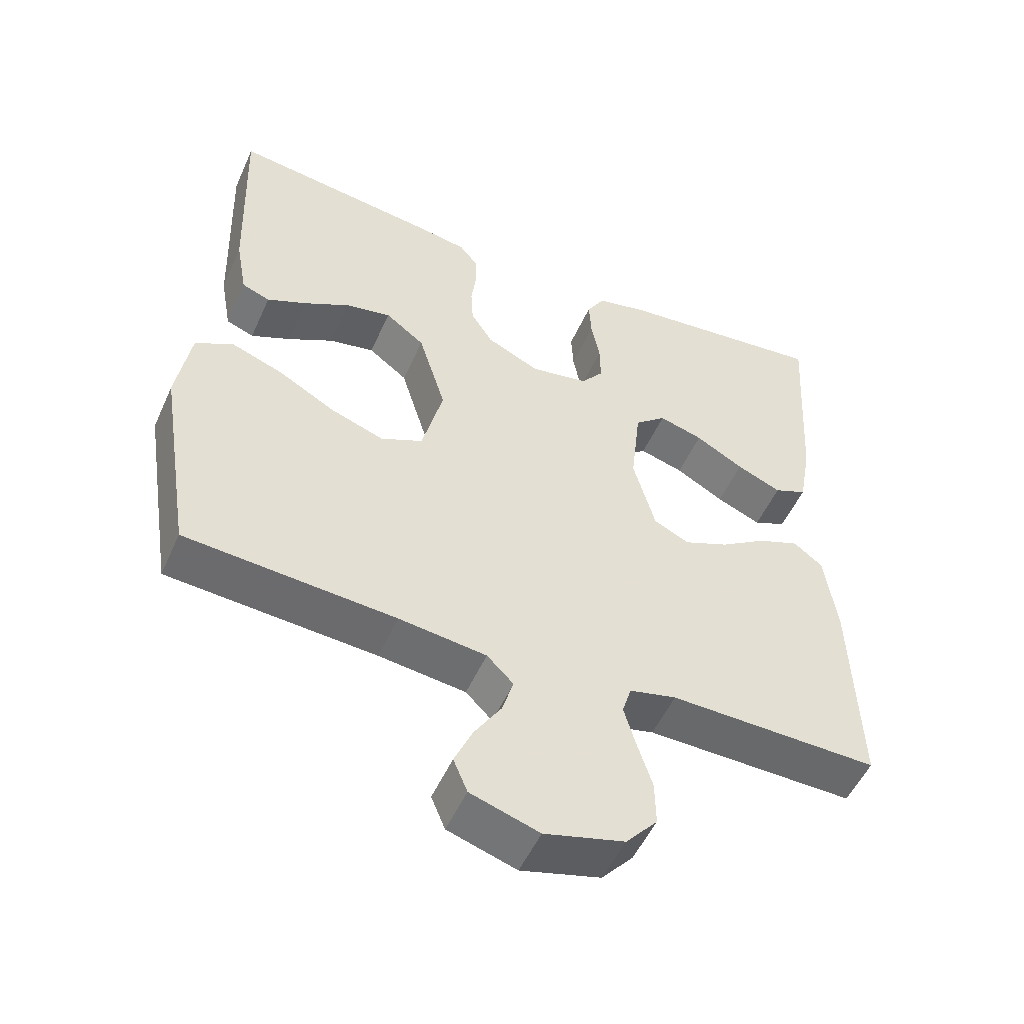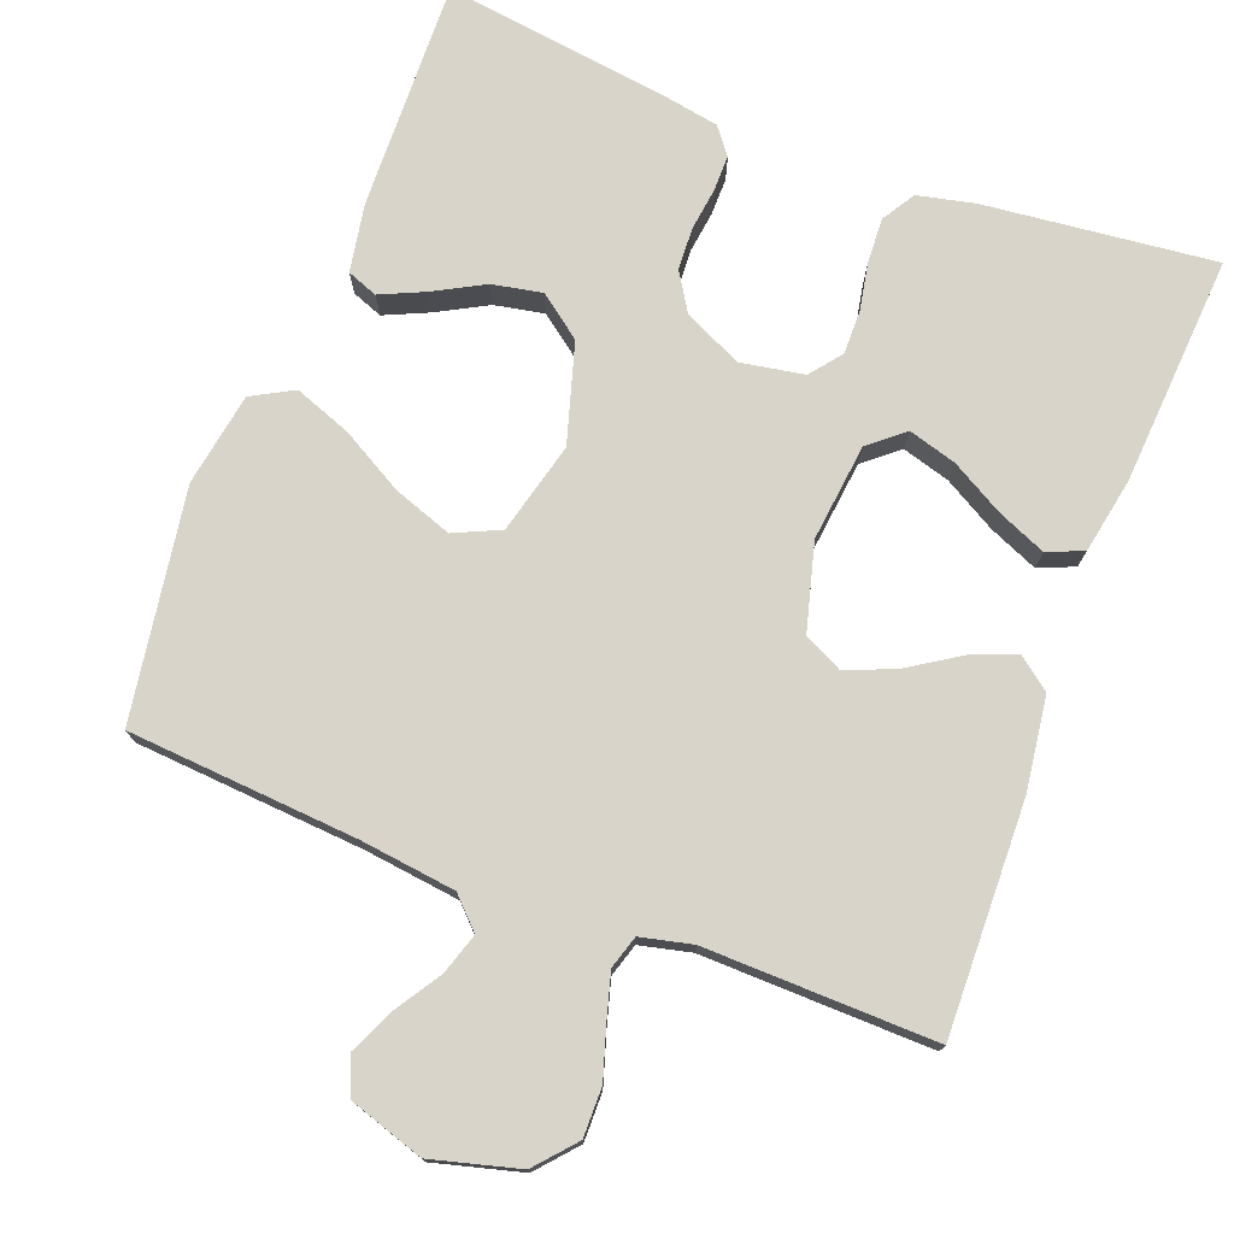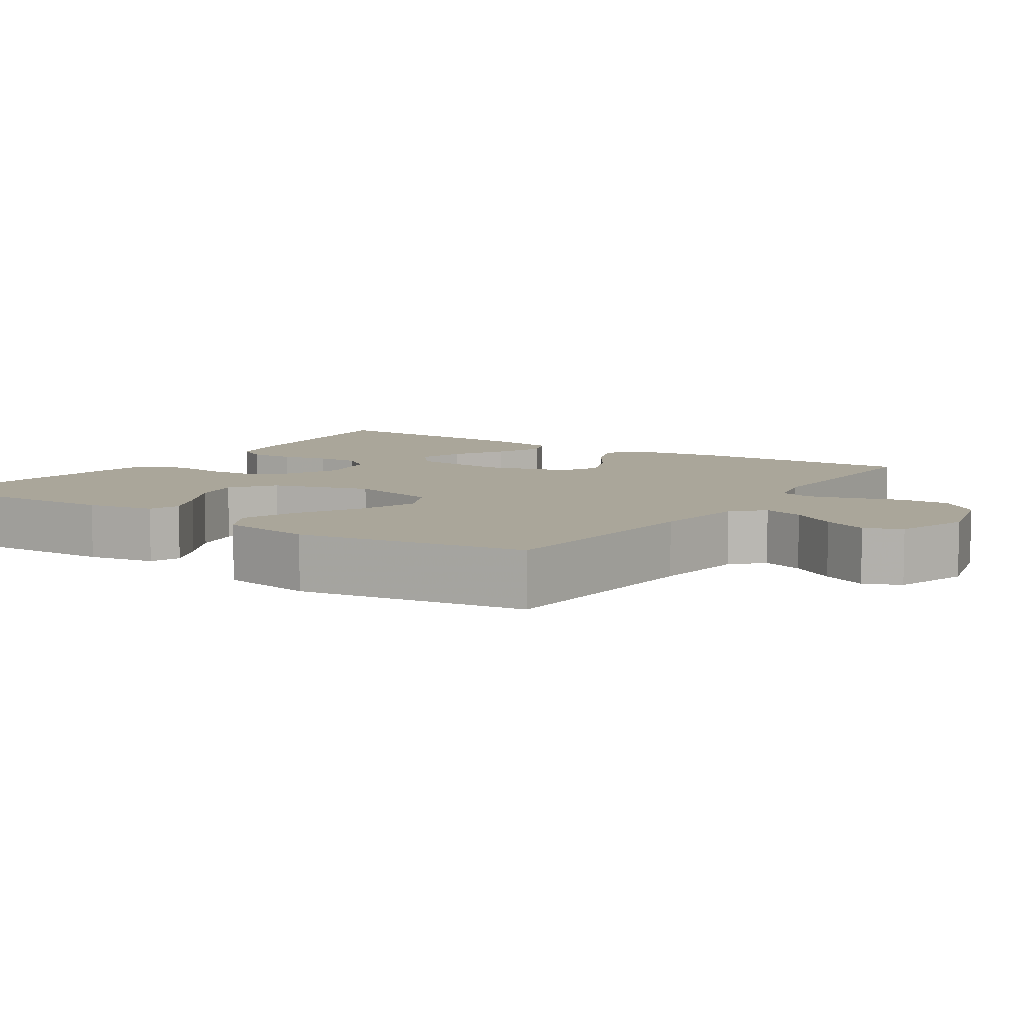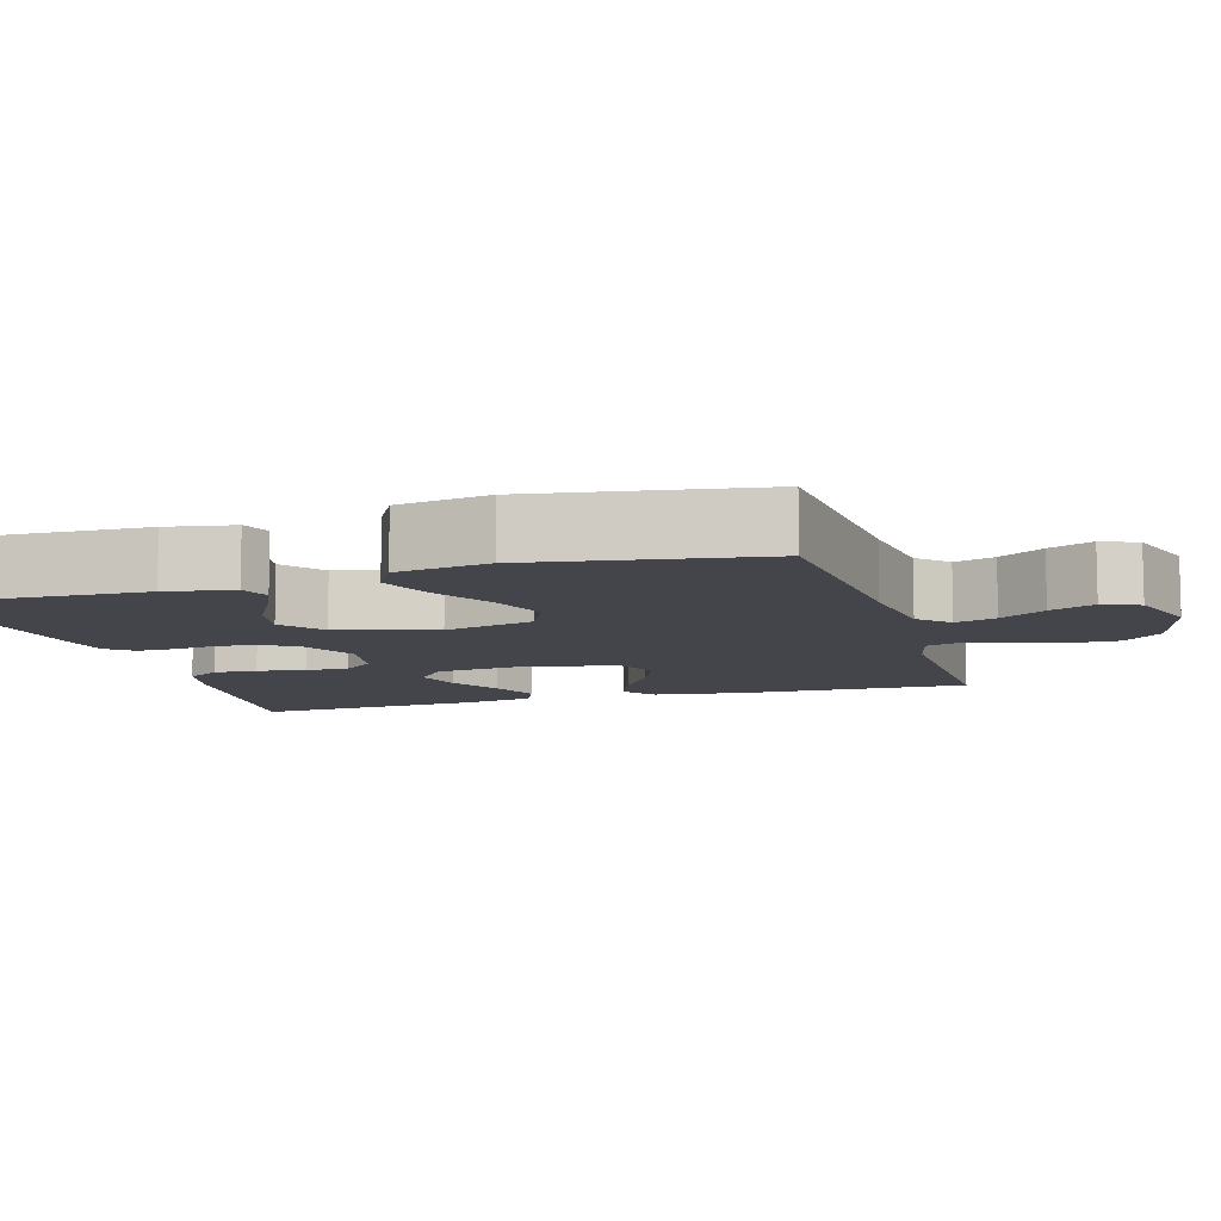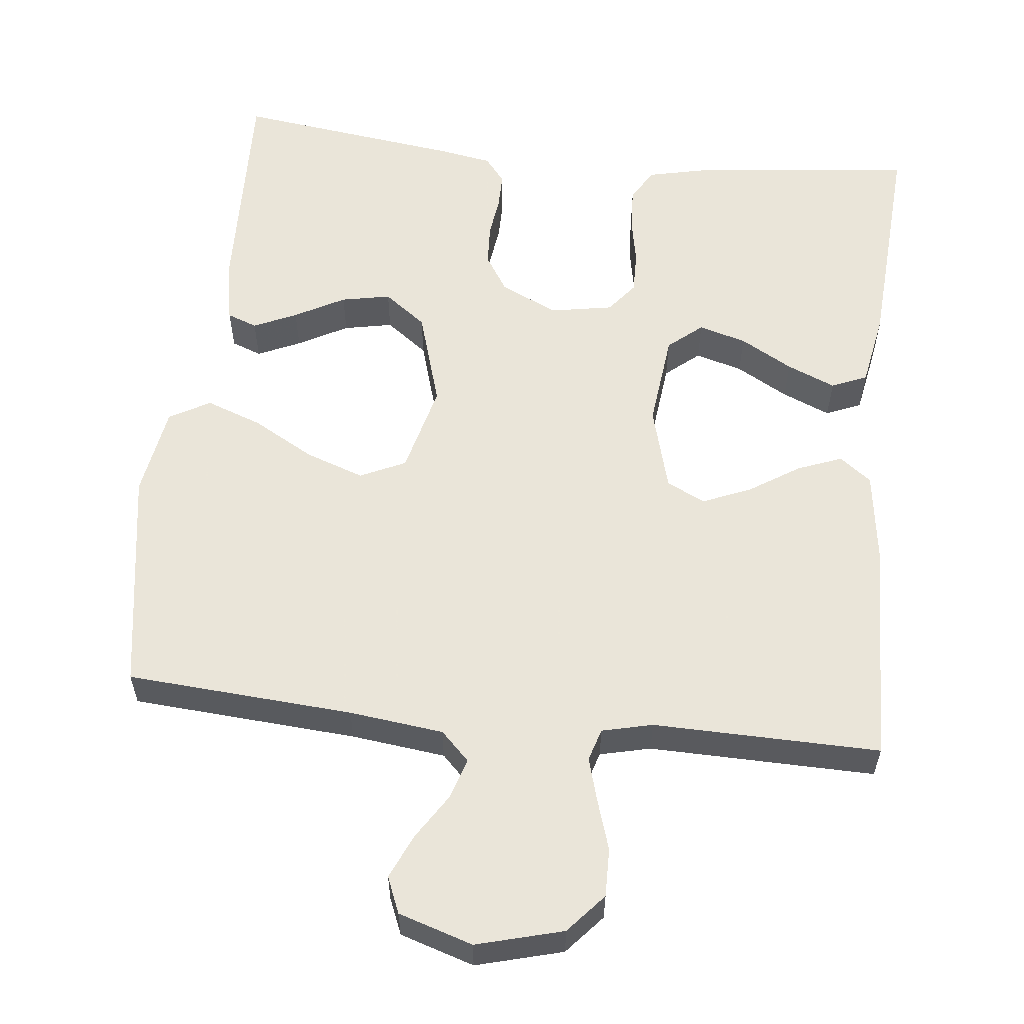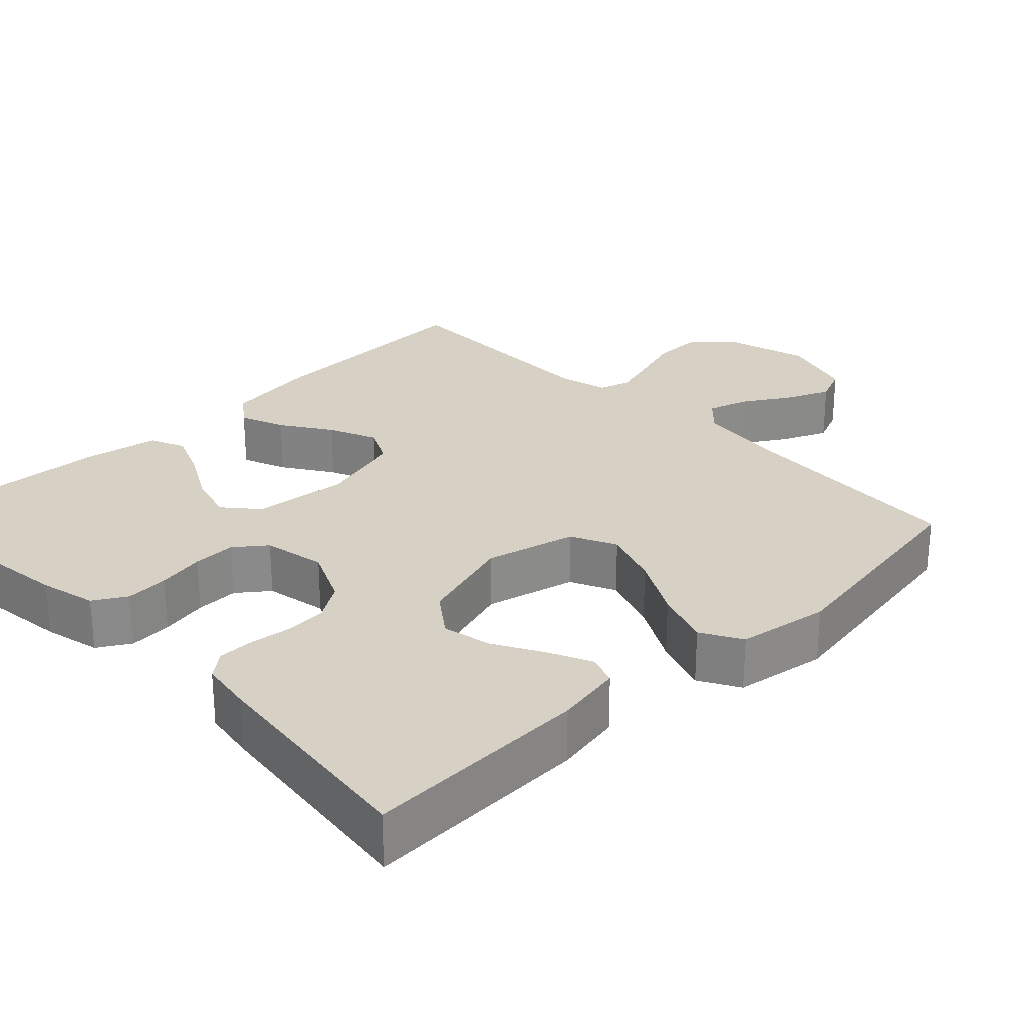
<metadata>
{"format":"obj","ext":"obj","renderer":"f3d","projection":"perspective","resolution":1024,"background":"white","views":[{"elev":-52.3,"azim":156.2,"up":"+Z"},{"elev":75.6,"azim":-158.9,"up":"+Y"},{"elev":7.8,"azim":123.6,"up":"+Y"},{"elev":-9.2,"azim":106.7,"up":"+Y"},{"elev":57.7,"azim":-173.7,"up":"+Y"},{"elev":26.9,"azim":45.7,"up":"+Y"}]}
</metadata>
<code>
v 0.5 0.07 0.5
v 0.49 0.07 0.2
v 0.474 0.07 0.111
v 0.434 0.07 0.096
v 0.377 0.07 0.122
v 0.311 0.07 0.158
v 0.246 0.07 0.171
v 0.19 0.07 0.129
v 0.151 0.07 0
v 0.181 0.07 -0.12
v 0.241 0.07 -0.148
v 0.318 0.07 -0.121
v 0.4 0.07 -0.075
v 0.474 0.07 -0.048
v 0.528 0.07 -0.078
v 0.548 0.07 -0.2
v 0.5 0.07 -0.5
v 0.2 0.07 -0.521
v 0.075 0.07 -0.536
v 0.037 0.07 -0.574
v 0.054 0.07 -0.628
v 0.092 0.07 -0.688
v 0.118 0.07 -0.747
v 0.098 0.07 -0.795
v 0 0.07 -0.826
v -0.114 0.07 -0.795
v -0.159 0.07 -0.743
v -0.158 0.07 -0.679
v -0.137 0.07 -0.613
v -0.12 0.07 -0.554
v -0.133 0.07 -0.511
v -0.2 0.07 -0.495
v -0.5 0.07 -0.5
v -0.491 0.07 -0.2
v -0.474 0.07 -0.077
v -0.432 0.07 -0.045
v -0.373 0.07 -0.068
v -0.307 0.07 -0.111
v -0.243 0.07 -0.138
v -0.192 0.07 -0.113
v -0.161 0.07 0
v -0.175 0.07 0.127
v -0.22 0.07 0.165
v -0.283 0.07 0.147
v -0.352 0.07 0.108
v -0.416 0.07 0.081
v -0.463 0.07 0.101
v -0.481 0.07 0.2
v -0.5 0.07 0.5
v -0.2 0.07 0.466
v -0.125 0.07 0.449
v -0.099 0.07 0.406
v -0.102 0.07 0.348
v -0.114 0.07 0.285
v -0.115 0.07 0.228
v -0.083 0.07 0.187
v 0 0.07 0.172
v 0.076 0.07 0.208
v 0.107 0.07 0.257
v 0.11 0.07 0.312
v 0.103 0.07 0.367
v 0.103 0.07 0.415
v 0.13 0.07 0.449
v 0.2 0.07 0.461
v 0.5 0 0.5
v 0.49 0 0.2
v 0.474 0 0.111
v 0.434 0 0.096
v 0.377 0 0.122
v 0.311 0 0.158
v 0.246 0 0.171
v 0.19 0 0.129
v 0.151 0 0
v 0.181 0 -0.12
v 0.241 0 -0.148
v 0.318 0 -0.121
v 0.4 0 -0.075
v 0.474 0 -0.048
v 0.528 0 -0.078
v 0.548 0 -0.2
v 0.5 0 -0.5
v 0.2 0 -0.521
v 0.075 0 -0.536
v 0.037 0 -0.574
v 0.054 0 -0.628
v 0.092 0 -0.688
v 0.118 0 -0.747
v 0.098 0 -0.795
v 0 0 -0.826
v -0.114 0 -0.795
v -0.159 0 -0.743
v -0.158 0 -0.679
v -0.137 0 -0.613
v -0.12 0 -0.554
v -0.133 0 -0.511
v -0.2 0 -0.495
v -0.5 0 -0.5
v -0.491 0 -0.2
v -0.474 0 -0.077
v -0.432 0 -0.045
v -0.373 0 -0.068
v -0.307 0 -0.111
v -0.243 0 -0.138
v -0.192 0 -0.113
v -0.161 0 0
v -0.175 0 0.127
v -0.22 0 0.165
v -0.283 0 0.147
v -0.352 0 0.108
v -0.416 0 0.081
v -0.463 0 0.101
v -0.481 0 0.2
v -0.5 0 0.5
v -0.2 0 0.466
v -0.125 0 0.449
v -0.099 0 0.406
v -0.102 0 0.348
v -0.114 0 0.285
v -0.115 0 0.228
v -0.083 0 0.187
v 0 0 0.172
v 0.076 0 0.208
v 0.107 0 0.257
v 0.11 0 0.312
v 0.103 0 0.367
v 0.103 0 0.415
v 0.13 0 0.449
v 0.2 0 0.461
f 60 61 62 63
f 59 60 63 64
f 51 52 53 54
f 51 54 55
f 50 51 55
f 49 50 55
f 48 49 55 56
f 44 45 46 47
f 43 44 47 48
f 35 36 37 38
f 35 38 39
f 32 33 34 35
f 31 32 35 39
f 30 31 39 40
f 26 27 28 29
f 26 29 30
f 25 26 30
f 21 22 23 24
f 20 21 24 25
f 15 16 17 18
f 15 18 19
f 12 13 14 15
f 11 12 15 19
f 10 11 19 20
f 3 4 5 6
f 1 2 3 6
f 59 64 1 6
f 58 59 6 7
f 57 58 7 8
f 43 48 56 57
f 42 43 57 8
f 41 42 8 9
f 20 25 30 40
f 20 40 41
f 9 10 20 41
f 127 126 125 124
f 128 127 124 123
f 118 117 116 115
f 119 118 115
f 119 115 114
f 119 114 113
f 120 119 113 112
f 111 110 109 108
f 112 111 108 107
f 102 101 100 99
f 103 102 99
f 99 98 97 96
f 103 99 96 95
f 104 103 95 94
f 93 92 91 90
f 94 93 90
f 94 90 89
f 88 87 86 85
f 89 88 85 84
f 82 81 80 79
f 83 82 79
f 79 78 77 76
f 83 79 76 75
f 84 83 75 74
f 70 69 68 67
f 70 67 66 65
f 70 65 128 123
f 71 70 123 122
f 72 71 122 121
f 121 120 112 107
f 72 121 107 106
f 73 72 106 105
f 104 94 89 84
f 105 104 84
f 105 84 74 73
f 1 65 66 2
f 2 66 67 3
f 3 67 68 4
f 4 68 69 5
f 5 69 70 6
f 6 70 71 7
f 7 71 72 8
f 8 72 73 9
f 9 73 74 10
f 10 74 75 11
f 11 75 76 12
f 12 76 77 13
f 13 77 78 14
f 14 78 79 15
f 15 79 80 16
f 16 80 81 17
f 17 81 82 18
f 18 82 83 19
f 19 83 84 20
f 20 84 85 21
f 21 85 86 22
f 22 86 87 23
f 23 87 88 24
f 24 88 89 25
f 25 89 90 26
f 26 90 91 27
f 27 91 92 28
f 28 92 93 29
f 29 93 94 30
f 30 94 95 31
f 31 95 96 32
f 32 96 97 33
f 33 97 98 34
f 34 98 99 35
f 35 99 100 36
f 36 100 101 37
f 37 101 102 38
f 38 102 103 39
f 39 103 104 40
f 40 104 105 41
f 41 105 106 42
f 42 106 107 43
f 43 107 108 44
f 44 108 109 45
f 45 109 110 46
f 46 110 111 47
f 47 111 112 48
f 48 112 113 49
f 49 113 114 50
f 50 114 115 51
f 51 115 116 52
f 52 116 117 53
f 53 117 118 54
f 54 118 119 55
f 55 119 120 56
f 56 120 121 57
f 57 121 122 58
f 58 122 123 59
f 59 123 124 60
f 60 124 125 61
f 61 125 126 62
f 62 126 127 63
f 63 127 128 64
f 64 128 65 1

</code>
